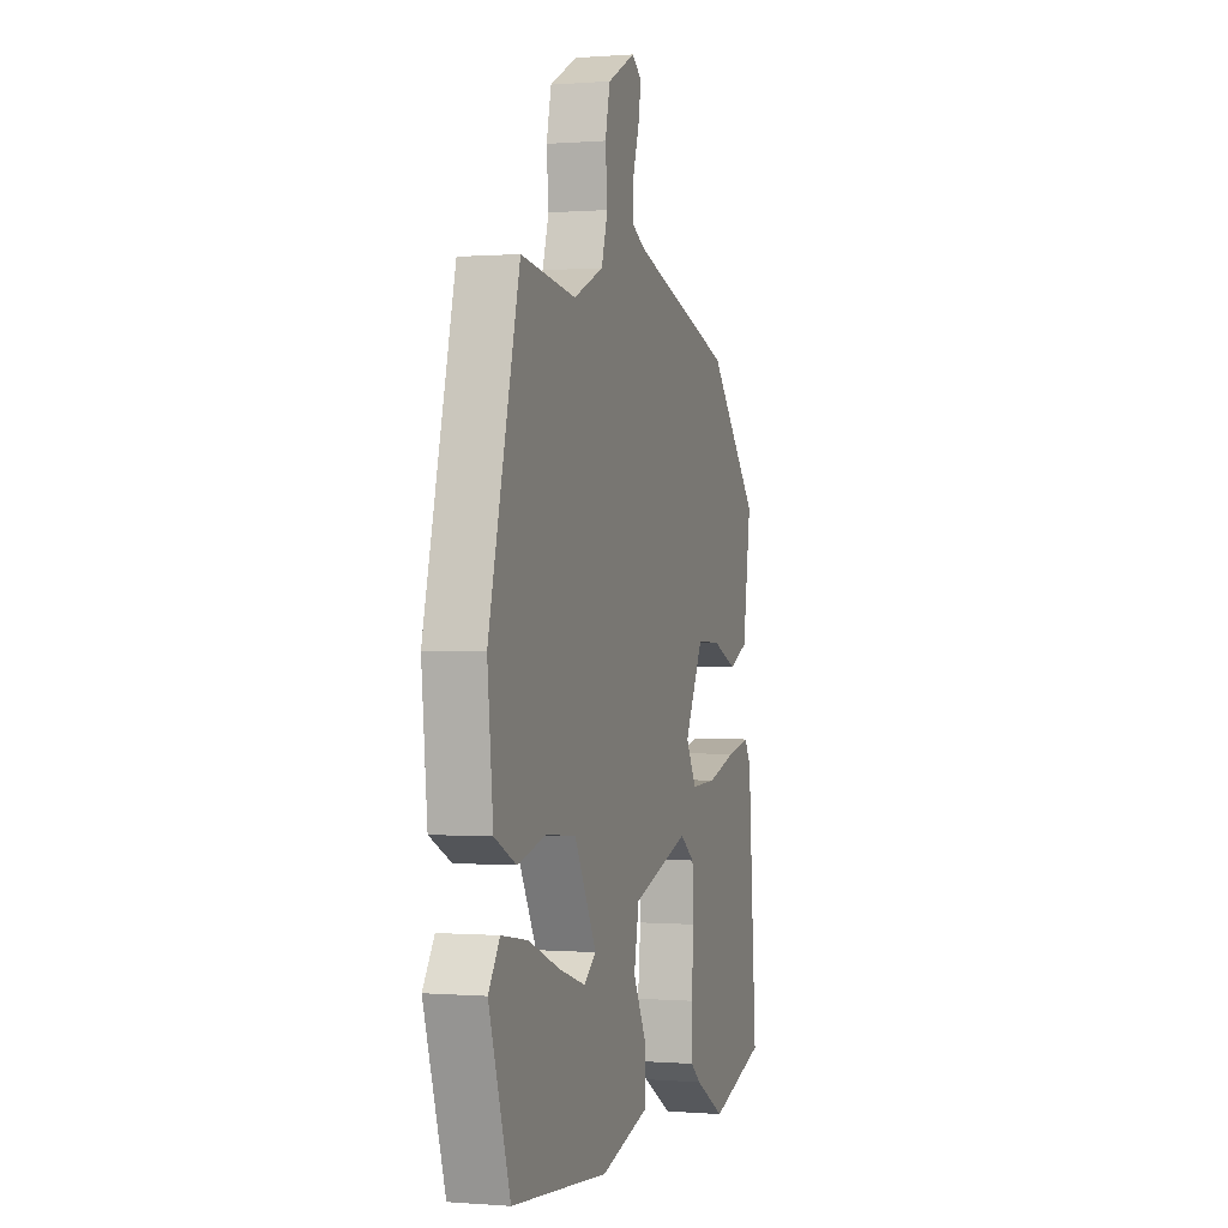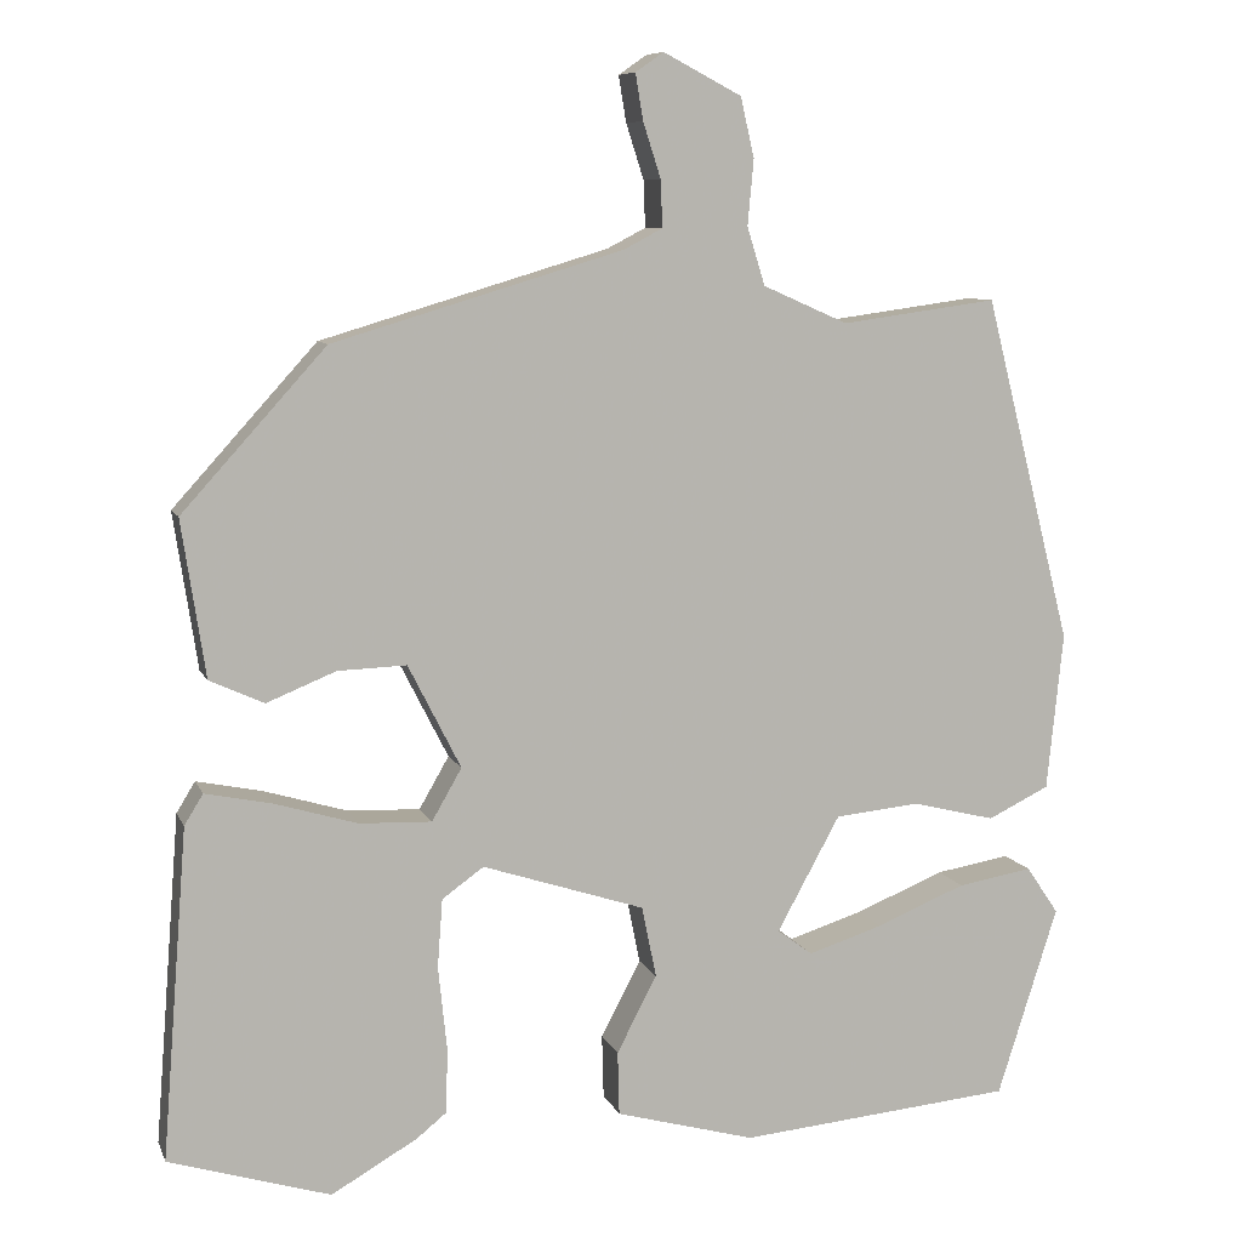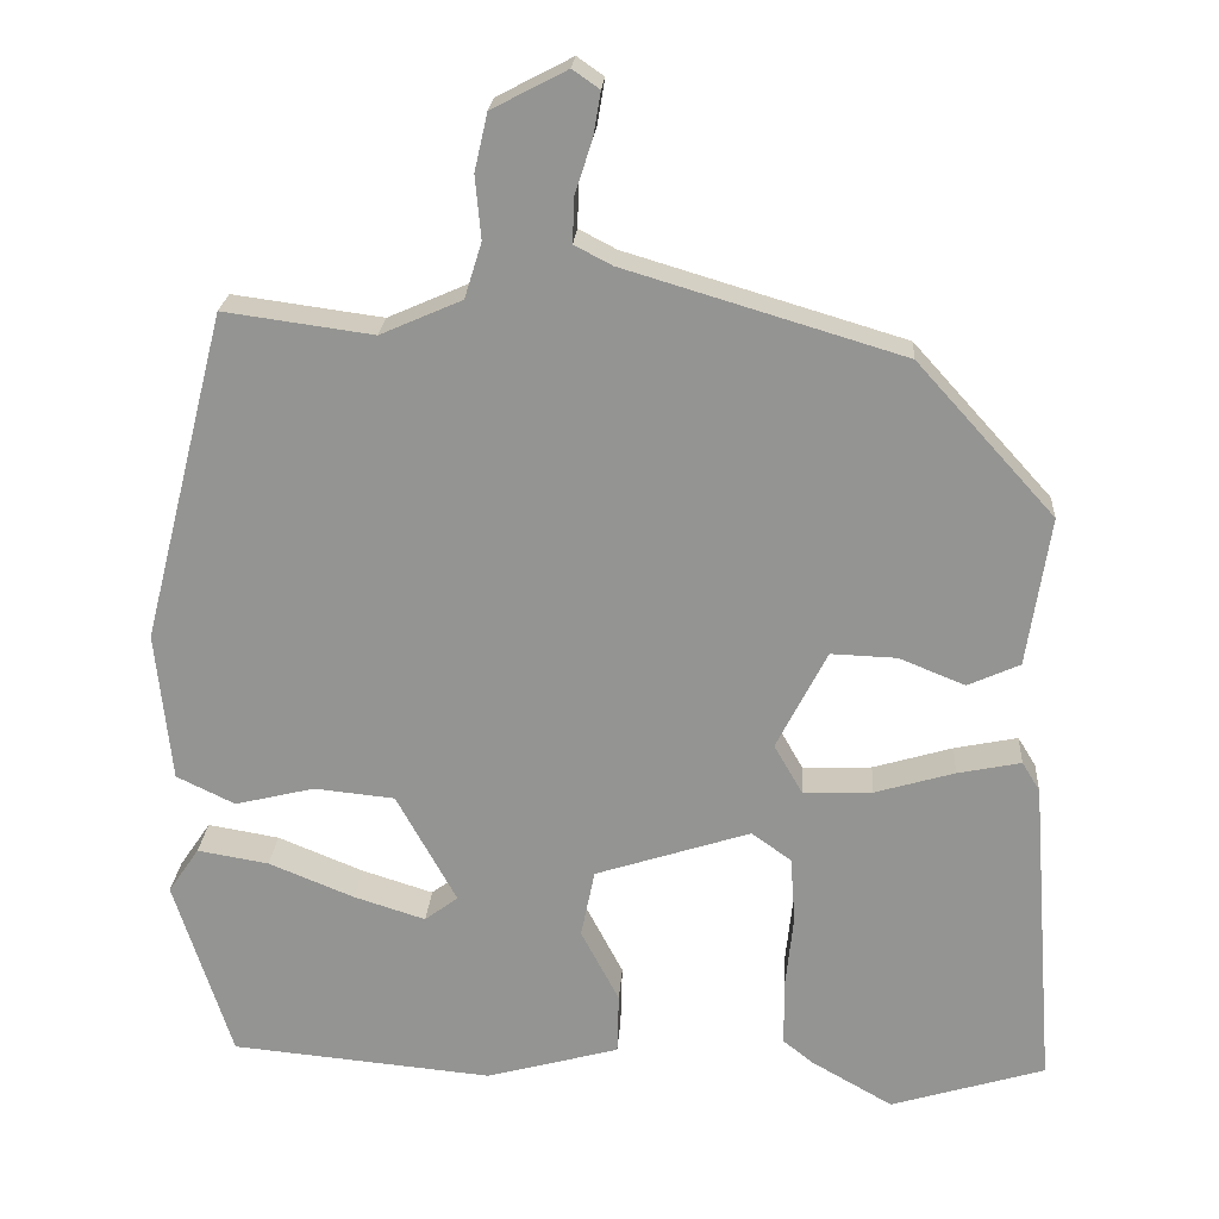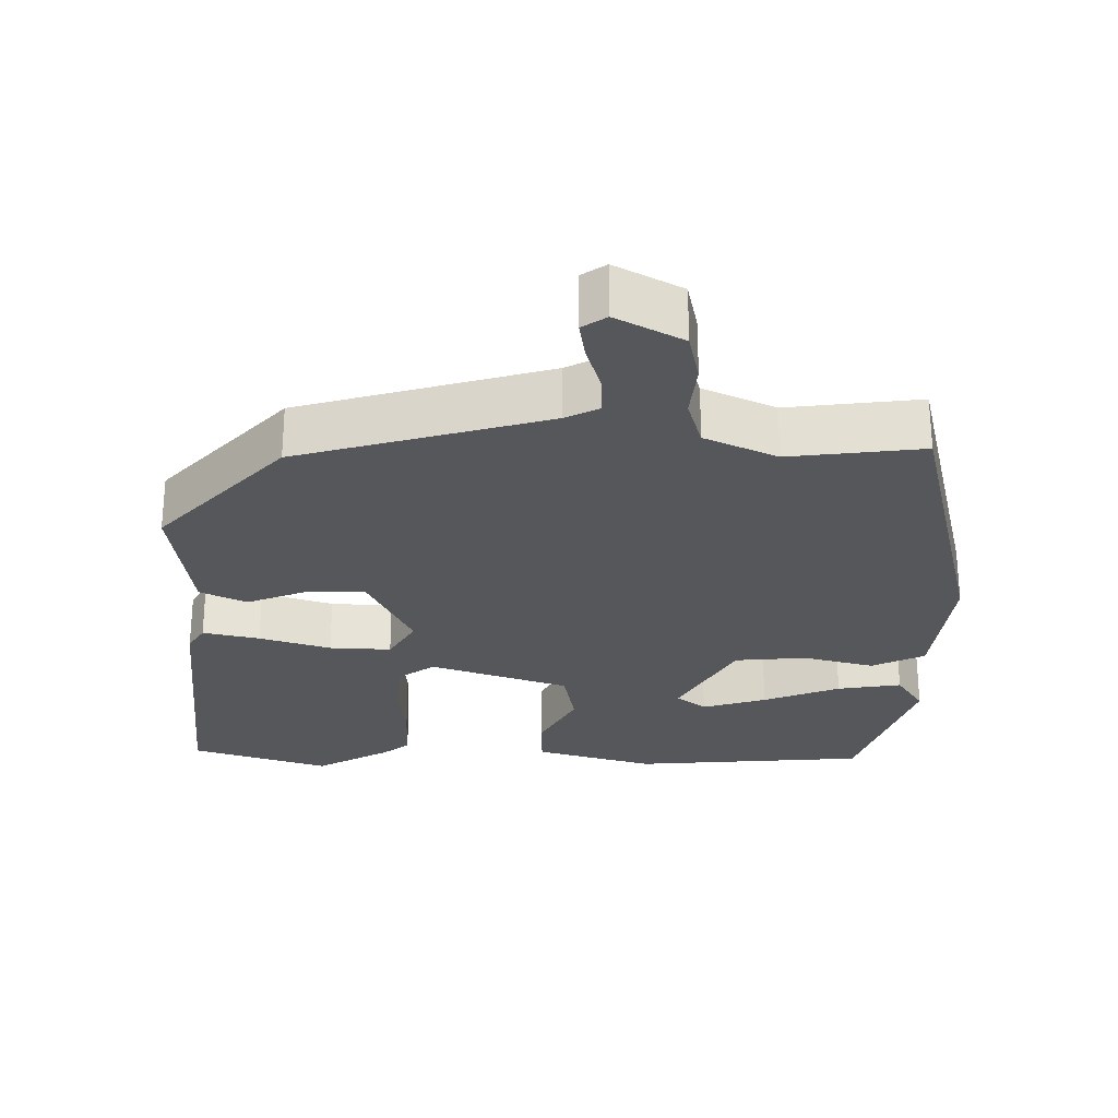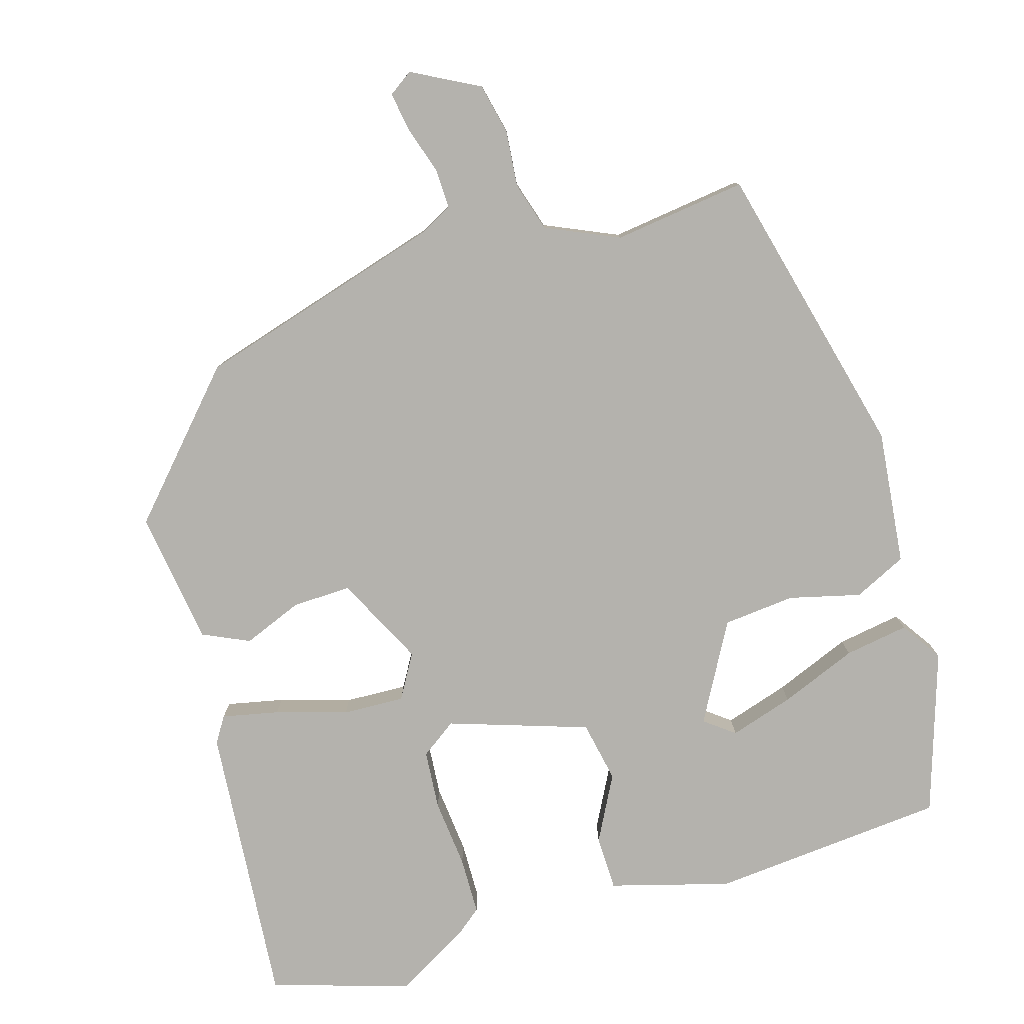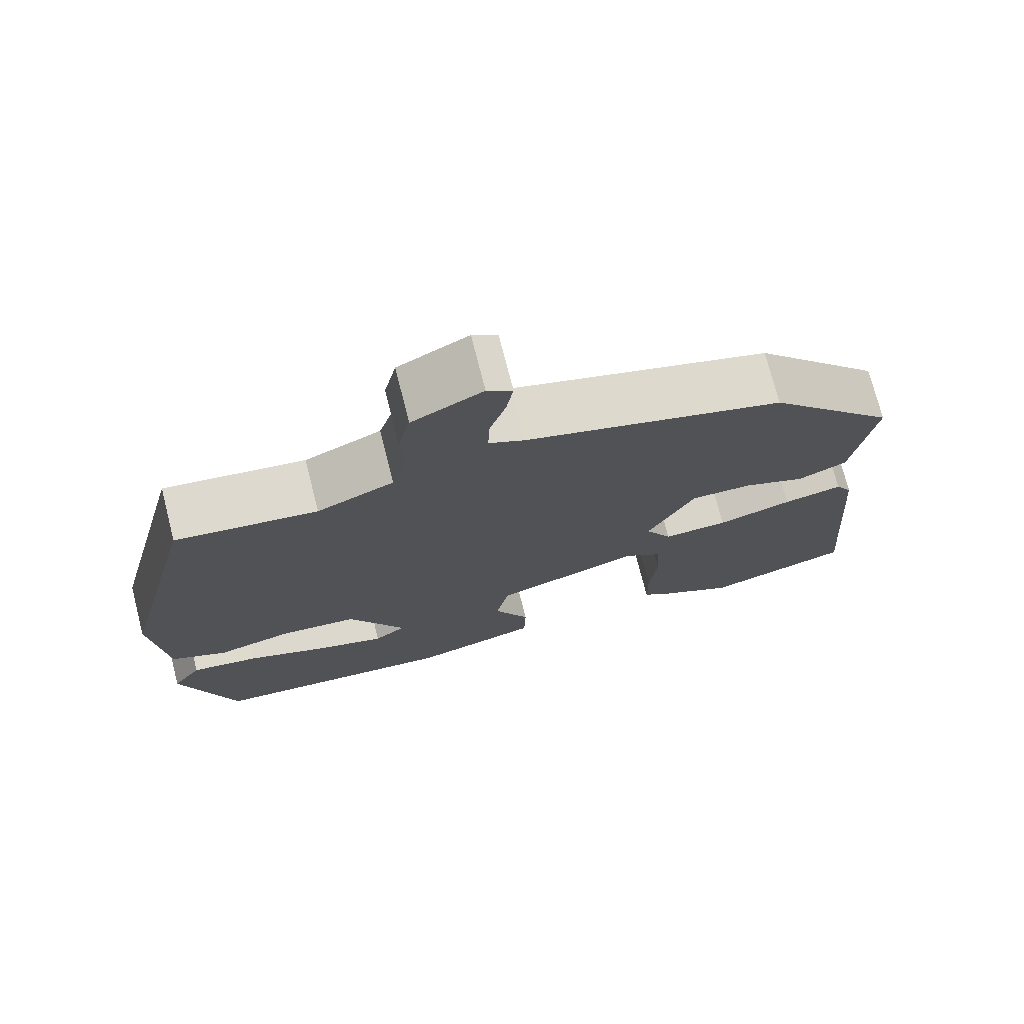
<metadata>
{"format":"obj","ext":"obj","renderer":"f3d","projection":"perspective","resolution":1024,"background":"white","views":[{"elev":0.1,"azim":106.9,"up":"+Z"},{"elev":8.5,"azim":-15.8,"up":"+Z"},{"elev":22.5,"azim":-176.2,"up":"+Z"},{"elev":-27.4,"azim":-1.4,"up":"+Y"},{"elev":-79.6,"azim":16.3,"up":"+Y"},{"elev":73.9,"azim":165.7,"up":"+Z"}]}
</metadata>
<code>
v 0.474 0.07 -0.492
v 0.151 0.07 -0.522
v -0.013 0.07 -0.477
v -0.015 0.07 -0.402
v 0.032 0.07 -0.312
v 0.015 0.07 -0.228
v -0.176 0.07 -0.166
v -0.225 0.07 -0.201
v -0.231 0.07 -0.282
v -0.221 0.07 -0.377
v -0.222 0.07 -0.456
v -0.258 0.07 -0.485
v -0.359 0.07 -0.543
v -0.549 0.07 -0.485
v -0.519 0.07 -0.097
v -0.497 0.07 -0.061
v -0.419 0.07 -0.077
v -0.321 0.07 -0.106
v -0.236 0.07 -0.109
v -0.201 0.07 -0.048
v -0.263 0.07 0.074
v -0.344 0.07 0.071
v -0.425 0.07 0.038
v -0.489 0.07 0.067
v -0.517 0.07 0.251
v -0.348 0.07 0.438
v -0.008 0.07 0.54
v 0.038 0.07 0.564
v 0.036 0.07 0.619
v 0.015 0.07 0.684
v 0.006 0.07 0.738
v 0.039 0.07 0.761
v 0.131 0.07 0.713
v 0.147 0.07 0.643
v 0.14 0.07 0.566
v 0.161 0.07 0.498
v 0.261 0.07 0.454
v 0.444 0.07 0.479
v 0.547 0.07 0.073
v 0.528 0.07 -0.112
v 0.456 0.07 -0.147
v 0.358 0.07 -0.123
v 0.259 0.07 -0.133
v 0.185 0.07 -0.268
v 0.226 0.07 -0.299
v 0.314 0.07 -0.271
v 0.419 0.07 -0.228
v 0.507 0.07 -0.213
v 0.545 0.07 -0.269
v 0.474 0 -0.492
v 0.151 0 -0.522
v -0.013 0 -0.477
v -0.015 0 -0.402
v 0.032 0 -0.312
v 0.015 0 -0.228
v -0.176 0 -0.166
v -0.225 0 -0.201
v -0.231 0 -0.282
v -0.221 0 -0.377
v -0.222 0 -0.456
v -0.258 0 -0.485
v -0.359 0 -0.543
v -0.549 0 -0.485
v -0.519 0 -0.097
v -0.497 0 -0.061
v -0.419 0 -0.077
v -0.321 0 -0.106
v -0.236 0 -0.109
v -0.201 0 -0.048
v -0.263 0 0.074
v -0.344 0 0.071
v -0.425 0 0.038
v -0.489 0 0.067
v -0.517 0 0.251
v -0.348 0 0.438
v -0.008 0 0.54
v 0.038 0 0.564
v 0.036 0 0.619
v 0.015 0 0.684
v 0.006 0 0.738
v 0.039 0 0.761
v 0.131 0 0.713
v 0.147 0 0.643
v 0.14 0 0.566
v 0.161 0 0.498
v 0.261 0 0.454
v 0.444 0 0.479
v 0.547 0 0.073
v 0.528 0 -0.112
v 0.456 0 -0.147
v 0.358 0 -0.123
v 0.259 0 -0.133
v 0.185 0 -0.268
v 0.226 0 -0.299
v 0.314 0 -0.271
v 0.419 0 -0.228
v 0.507 0 -0.213
v 0.545 0 -0.269
f 1 2 3
f 49 1 3
f 48 49 3
f 47 48 3
f 46 47 3
f 45 46 3 4
f 44 45 4 5
f 43 44 5 6
f 40 41 42
f 39 40 42
f 38 39 42
f 37 38 42
f 36 37 42 43
f 43 6 7
f 36 43 7
f 35 36 7
f 33 34 35
f 32 33 35
f 31 32 35
f 30 31 35
f 29 30 35
f 28 29 35
f 35 7 8
f 28 35 8
f 27 28 8
f 25 26 27
f 24 25 27
f 23 24 27
f 22 23 27
f 21 22 27
f 20 21 27
f 16 17 18
f 15 16 18
f 14 15 18
f 13 14 18
f 12 13 18
f 11 12 18
f 10 11 18
f 9 10 18
f 8 9 18 19
f 20 27 8
f 8 19 20
f 52 51 50
f 52 50 98
f 52 98 97
f 52 97 96
f 52 96 95
f 53 52 95 94
f 54 53 94 93
f 55 54 93 92
f 91 90 89
f 91 89 88
f 91 88 87
f 91 87 86
f 92 91 86 85
f 56 55 92
f 56 92 85
f 56 85 84
f 84 83 82
f 84 82 81
f 84 81 80
f 84 80 79
f 84 79 78
f 84 78 77
f 57 56 84
f 57 84 77
f 57 77 76
f 76 75 74
f 76 74 73
f 76 73 72
f 76 72 71
f 76 71 70
f 76 70 69
f 67 66 65
f 67 65 64
f 67 64 63
f 67 63 62
f 67 62 61
f 67 61 60
f 67 60 59
f 67 59 58
f 68 67 58 57
f 57 76 69
f 69 68 57
f 1 50 51 2
f 2 51 52 3
f 3 52 53 4
f 4 53 54 5
f 5 54 55 6
f 6 55 56 7
f 7 56 57 8
f 8 57 58 9
f 9 58 59 10
f 10 59 60 11
f 11 60 61 12
f 12 61 62 13
f 13 62 63 14
f 14 63 64 15
f 15 64 65 16
f 16 65 66 17
f 17 66 67 18
f 18 67 68 19
f 19 68 69 20
f 20 69 70 21
f 21 70 71 22
f 22 71 72 23
f 23 72 73 24
f 24 73 74 25
f 25 74 75 26
f 26 75 76 27
f 27 76 77 28
f 28 77 78 29
f 29 78 79 30
f 30 79 80 31
f 31 80 81 32
f 32 81 82 33
f 33 82 83 34
f 34 83 84 35
f 35 84 85 36
f 36 85 86 37
f 37 86 87 38
f 38 87 88 39
f 39 88 89 40
f 40 89 90 41
f 41 90 91 42
f 42 91 92 43
f 43 92 93 44
f 44 93 94 45
f 45 94 95 46
f 46 95 96 47
f 47 96 97 48
f 48 97 98 49
f 49 98 50 1

</code>
